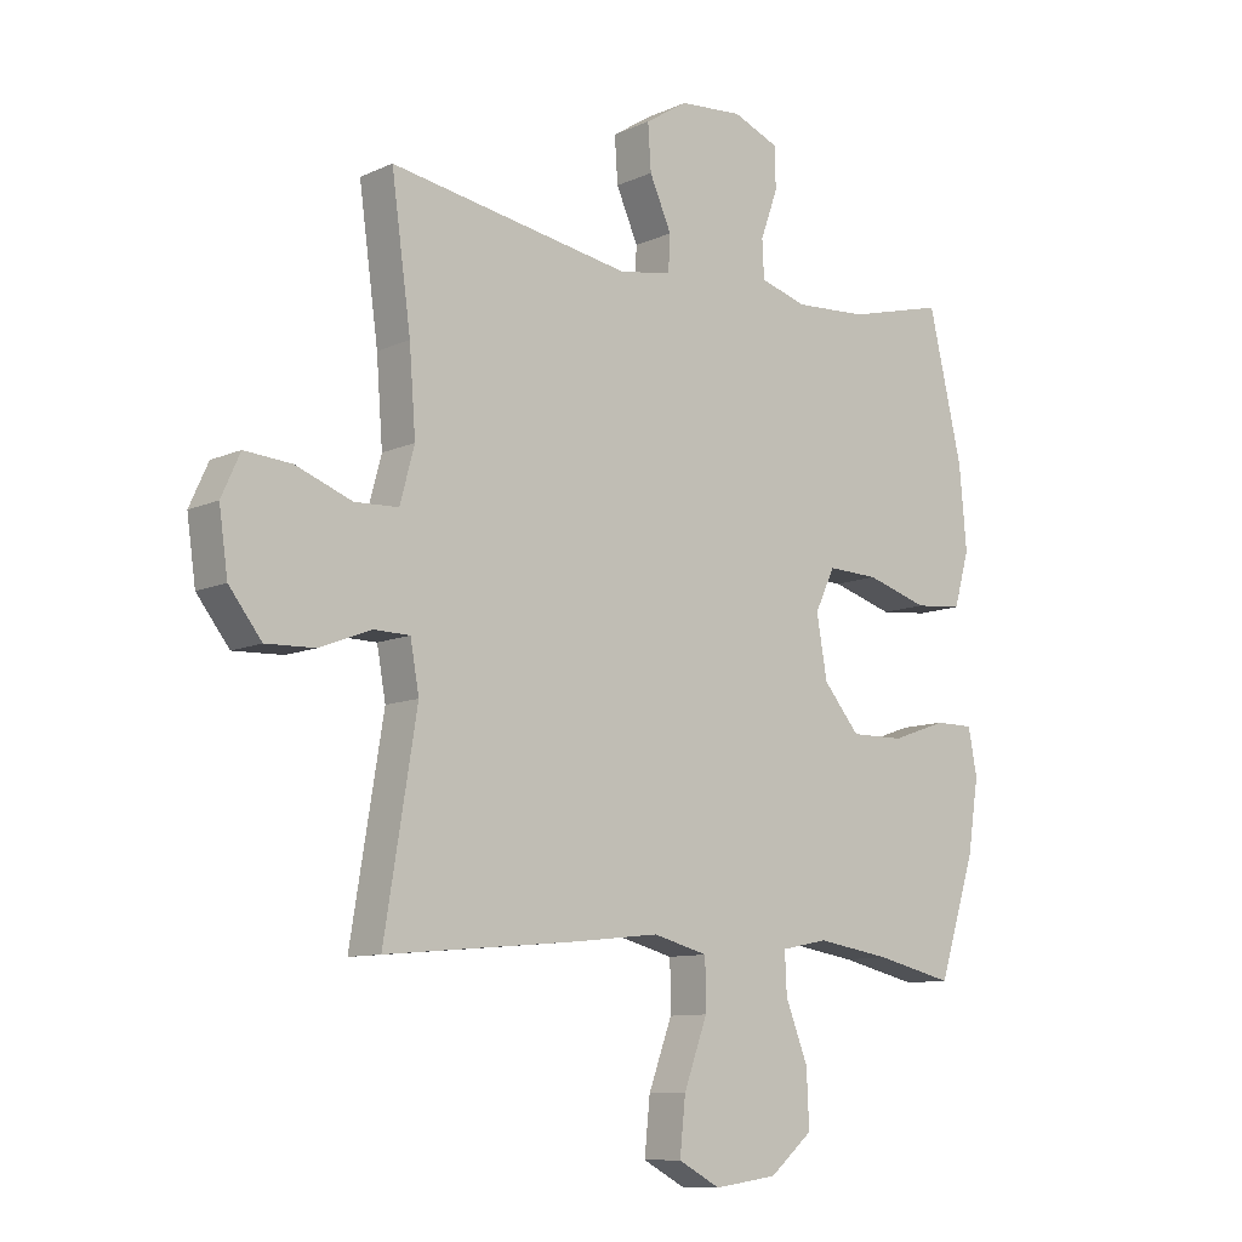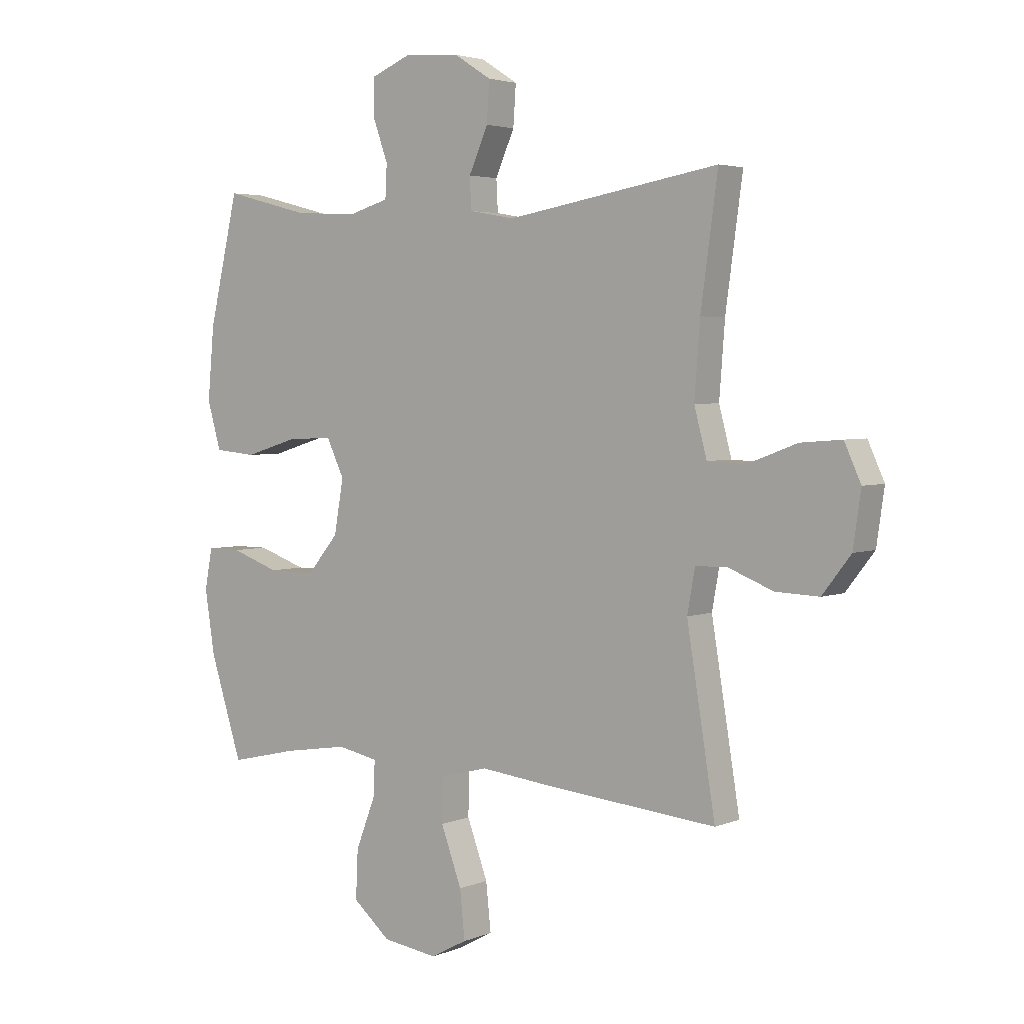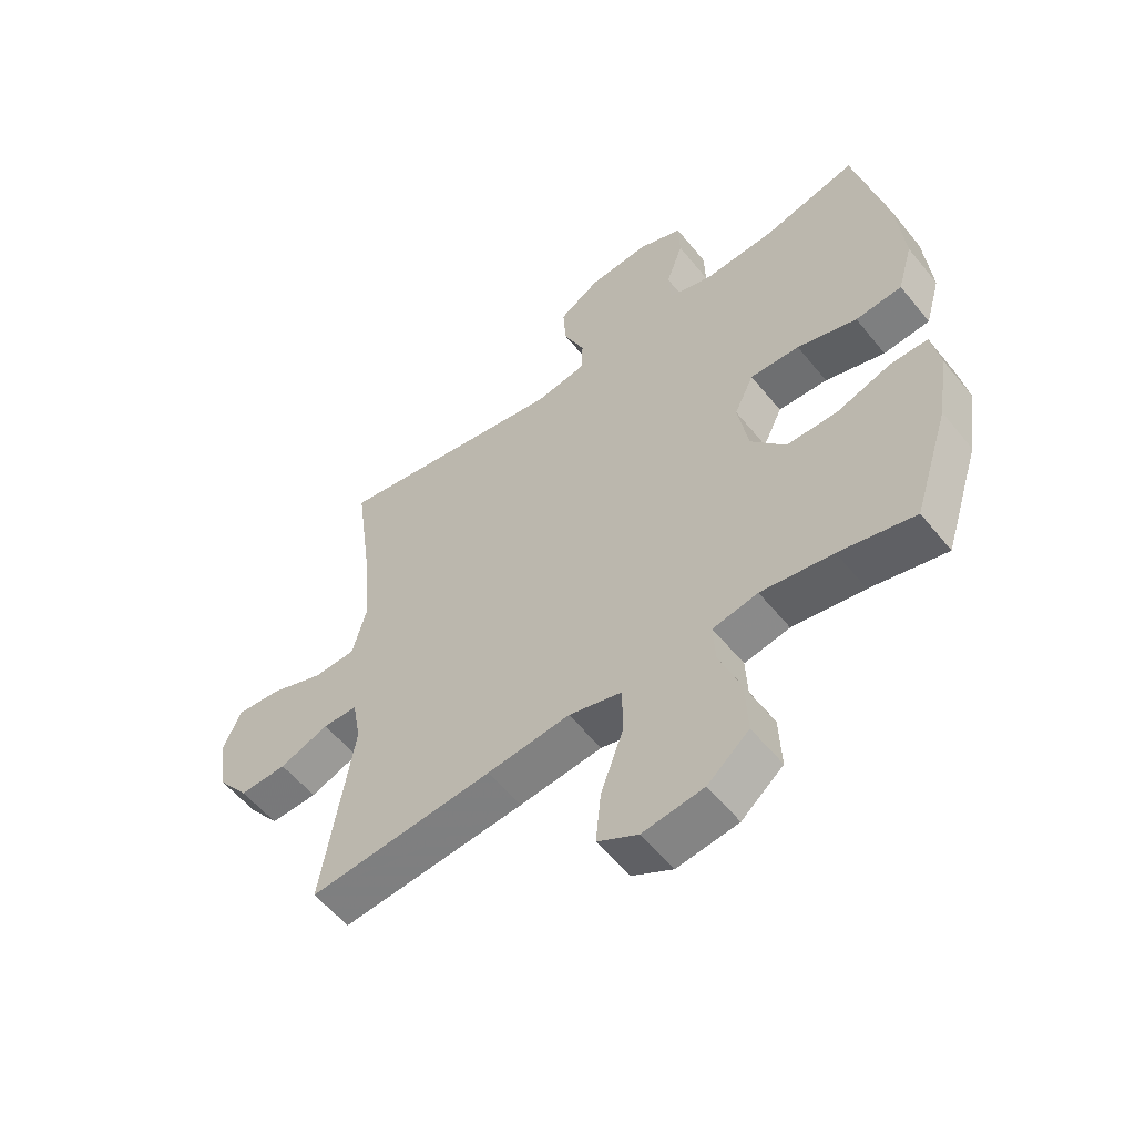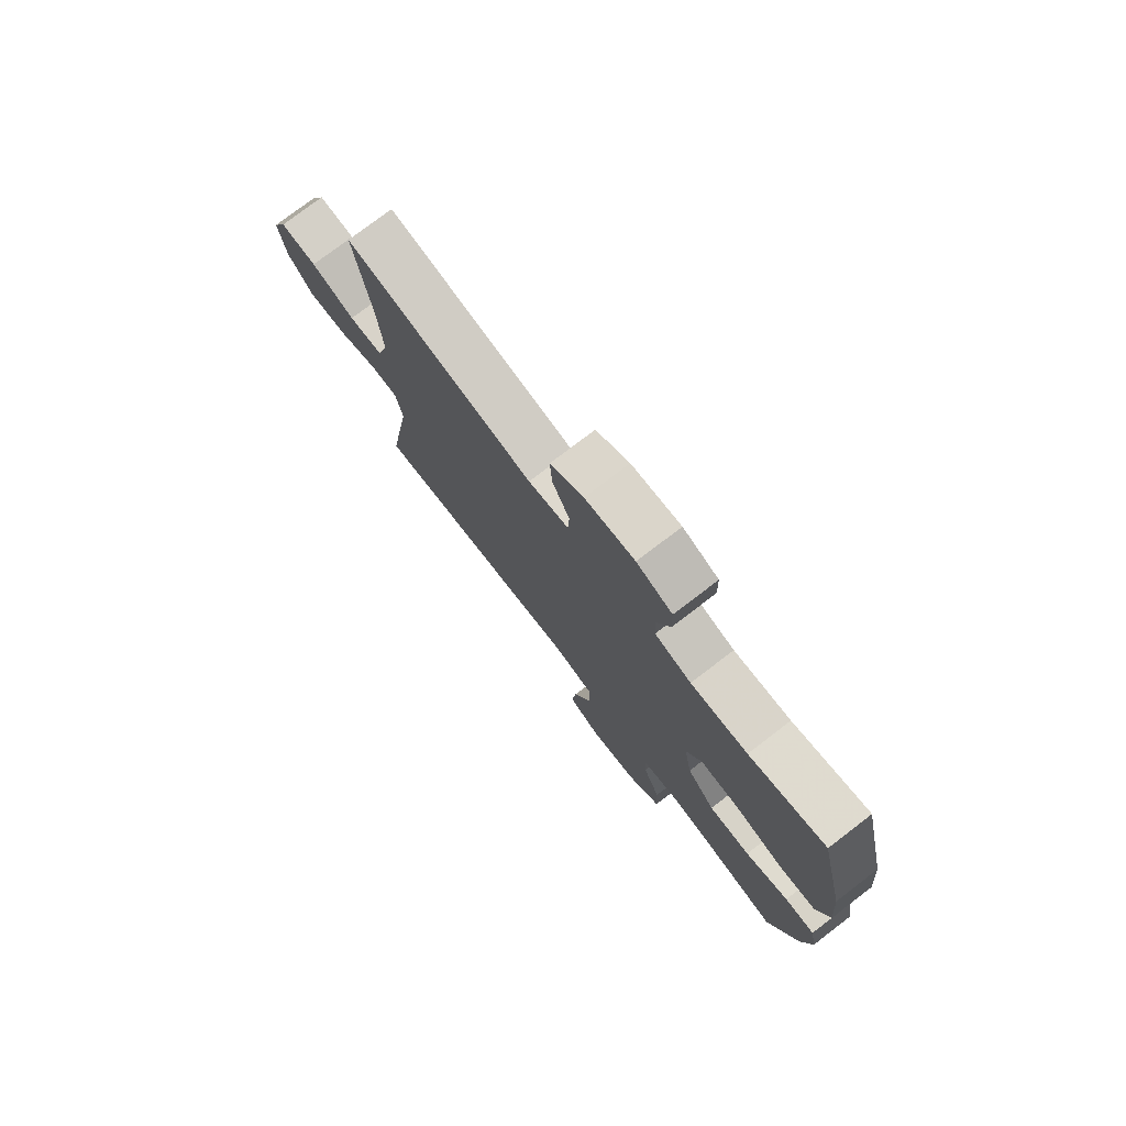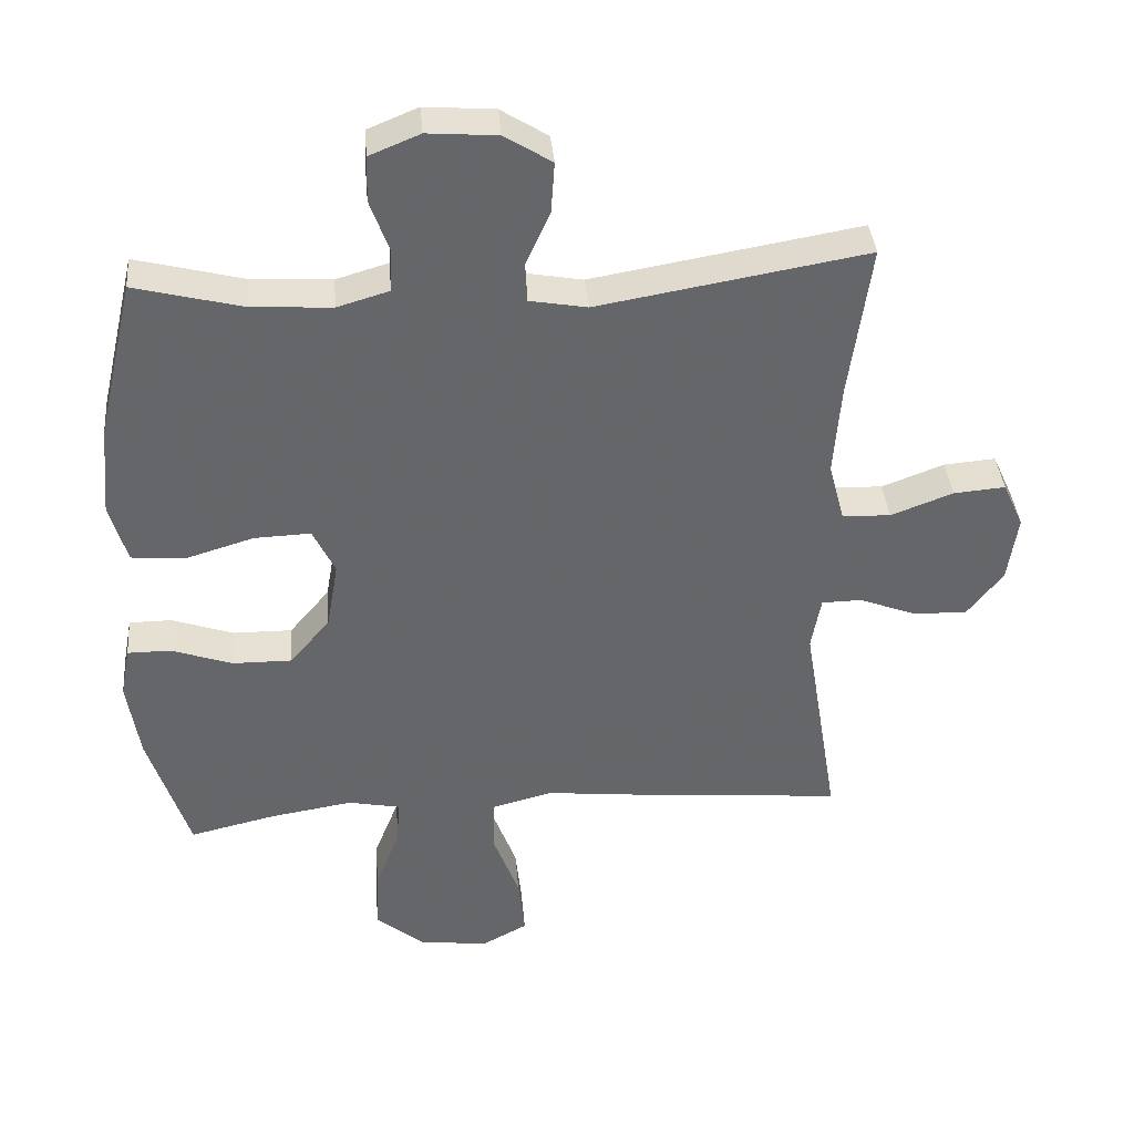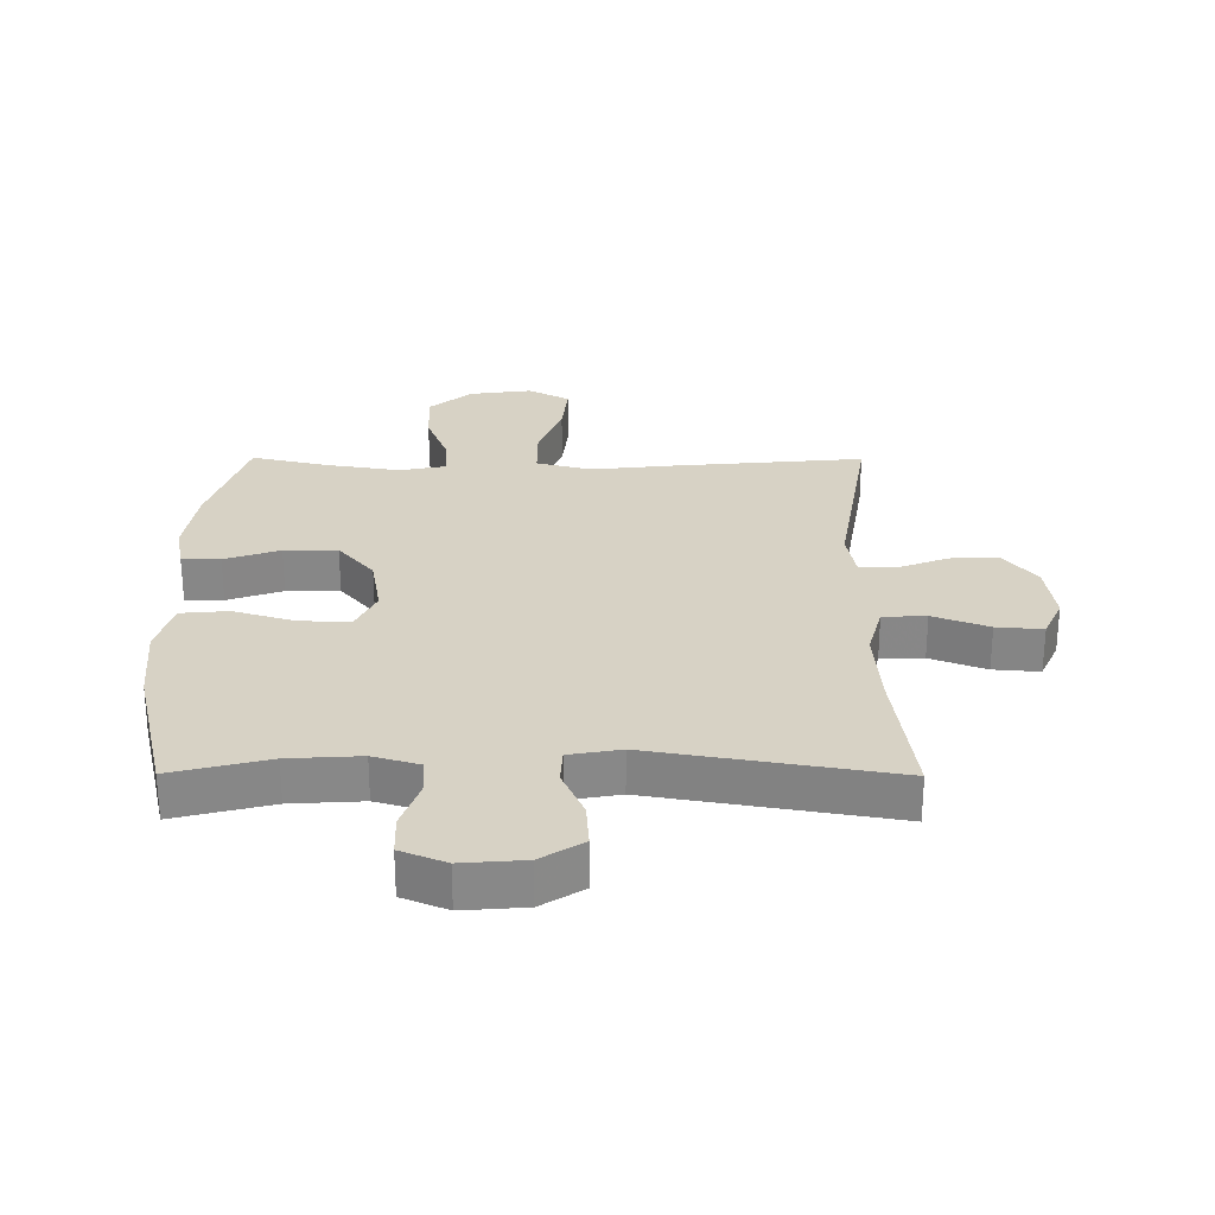
<metadata>
{"format":"obj","ext":"obj","renderer":"f3d","projection":"perspective","resolution":1024,"background":"white","views":[{"elev":-9.9,"azim":139.0,"up":"+Z"},{"elev":3.6,"azim":37.4,"up":"+Z"},{"elev":-56.1,"azim":-141.6,"up":"+Z"},{"elev":77.0,"azim":-127.4,"up":"+Z"},{"elev":38.4,"azim":-5.0,"up":"+Z"},{"elev":27.6,"azim":0.3,"up":"+Y"}]}
</metadata>
<code>
v 0.5 0.07 -0.5
v 0.193 0.07 -0.472
v 0.055 0.07 -0.457
v -0.033 0.07 -0.48
v -0.034 0.07 -0.559
v 0.004 0.07 -0.662
v 0.013 0.07 -0.749
v -0.054 0.07 -0.785
v -0.155 0.07 -0.771
v -0.224 0.07 -0.713
v -0.22 0.07 -0.624
v -0.184 0.07 -0.532
v -0.181 0.07 -0.467
v -0.256 0.07 -0.452
v -0.375 0.07 -0.471
v -0.5 0.07 -0.5
v -0.559 0.07 -0.316
v -0.577 0.07 -0.2
v -0.563 0.07 -0.126
v -0.501 0.07 -0.126
v -0.412 0.07 -0.157
v -0.326 0.07 -0.158
v -0.268 0.07 -0.089
v -0.251 0.07 0.009
v -0.283 0.07 0.076
v -0.365 0.07 0.073
v -0.464 0.07 0.043
v -0.541 0.07 0.05
v -0.566 0.07 0.137
v -0.554 0.07 0.269
v -0.5 0.07 0.5
v -0.344 0.07 0.46
v -0.228 0.07 0.453
v -0.153 0.07 0.475
v -0.15 0.07 0.535
v -0.178 0.07 0.613
v -0.176 0.07 0.679
v -0.103 0.07 0.709
v -0.002 0.07 0.701
v 0.066 0.07 0.658
v 0.061 0.07 0.585
v 0.026 0.07 0.506
v 0.029 0.07 0.449
v 0.112 0.07 0.434
v 0.5 0.07 0.5
v 0.469 0.07 0.274
v 0.459 0.07 0.142
v 0.482 0.07 0.056
v 0.552 0.07 0.053
v 0.642 0.07 0.087
v 0.717 0.07 0.093
v 0.747 0.07 0.027
v 0.733 0.07 -0.071
v 0.681 0.07 -0.138
v 0.602 0.07 -0.135
v 0.52 0.07 -0.103
v 0.462 0.07 -0.104
v 0.448 0.07 -0.182
v 0.5 0 -0.5
v 0.193 0 -0.472
v 0.055 0 -0.457
v -0.033 0 -0.48
v -0.034 0 -0.559
v 0.004 0 -0.662
v 0.013 0 -0.749
v -0.054 0 -0.785
v -0.155 0 -0.771
v -0.224 0 -0.713
v -0.22 0 -0.624
v -0.184 0 -0.532
v -0.181 0 -0.467
v -0.256 0 -0.452
v -0.375 0 -0.471
v -0.5 0 -0.5
v -0.559 0 -0.316
v -0.577 0 -0.2
v -0.563 0 -0.126
v -0.501 0 -0.126
v -0.412 0 -0.157
v -0.326 0 -0.158
v -0.268 0 -0.089
v -0.251 0 0.009
v -0.283 0 0.076
v -0.365 0 0.073
v -0.464 0 0.043
v -0.541 0 0.05
v -0.566 0 0.137
v -0.554 0 0.269
v -0.5 0 0.5
v -0.344 0 0.46
v -0.228 0 0.453
v -0.153 0 0.475
v -0.15 0 0.535
v -0.178 0 0.613
v -0.176 0 0.679
v -0.103 0 0.709
v -0.002 0 0.701
v 0.066 0 0.658
v 0.061 0 0.585
v 0.026 0 0.506
v 0.029 0 0.449
v 0.112 0 0.434
v 0.5 0 0.5
v 0.469 0 0.274
v 0.459 0 0.142
v 0.482 0 0.056
v 0.552 0 0.053
v 0.642 0 0.087
v 0.717 0 0.093
v 0.747 0 0.027
v 0.733 0 -0.071
v 0.681 0 -0.138
v 0.602 0 -0.135
v 0.52 0 -0.103
v 0.462 0 -0.104
v 0.448 0 -0.182
f 53 54 55 56
f 53 56 57
f 52 53 57
f 49 50 51 52
f 48 49 52 57
f 47 48 57 58
f 44 45 46
f 43 44 46 47
f 39 40 41 42
f 39 42 43
f 38 39 43
f 35 36 37 38
f 34 35 38 43
f 33 34 43 47
f 29 30 31 32
f 26 27 28 29
f 25 26 29 32
f 24 25 32 33
f 18 19 20 21
f 18 21 22
f 15 16 17 18
f 14 15 18 22
f 13 14 22 23
f 9 10 11 12
f 9 12 13
f 8 9 13
f 5 6 7 8
f 4 5 8 13
f 3 4 13 23
f 58 1 2 3
f 24 33 47 58
f 3 23 24 58
f 114 113 112 111
f 115 114 111
f 115 111 110
f 110 109 108 107
f 115 110 107 106
f 116 115 106 105
f 104 103 102
f 105 104 102 101
f 100 99 98 97
f 101 100 97
f 101 97 96
f 96 95 94 93
f 101 96 93 92
f 105 101 92 91
f 90 89 88 87
f 87 86 85 84
f 90 87 84 83
f 91 90 83 82
f 79 78 77 76
f 80 79 76
f 76 75 74 73
f 80 76 73 72
f 81 80 72 71
f 70 69 68 67
f 71 70 67
f 71 67 66
f 66 65 64 63
f 71 66 63 62
f 81 71 62 61
f 61 60 59 116
f 116 105 91 82
f 116 82 81 61
f 1 59 60 2
f 2 60 61 3
f 3 61 62 4
f 4 62 63 5
f 5 63 64 6
f 6 64 65 7
f 7 65 66 8
f 8 66 67 9
f 9 67 68 10
f 10 68 69 11
f 11 69 70 12
f 12 70 71 13
f 13 71 72 14
f 14 72 73 15
f 15 73 74 16
f 16 74 75 17
f 17 75 76 18
f 18 76 77 19
f 19 77 78 20
f 20 78 79 21
f 21 79 80 22
f 22 80 81 23
f 23 81 82 24
f 24 82 83 25
f 25 83 84 26
f 26 84 85 27
f 27 85 86 28
f 28 86 87 29
f 29 87 88 30
f 30 88 89 31
f 31 89 90 32
f 32 90 91 33
f 33 91 92 34
f 34 92 93 35
f 35 93 94 36
f 36 94 95 37
f 37 95 96 38
f 38 96 97 39
f 39 97 98 40
f 40 98 99 41
f 41 99 100 42
f 42 100 101 43
f 43 101 102 44
f 44 102 103 45
f 45 103 104 46
f 46 104 105 47
f 47 105 106 48
f 48 106 107 49
f 49 107 108 50
f 50 108 109 51
f 51 109 110 52
f 52 110 111 53
f 53 111 112 54
f 54 112 113 55
f 55 113 114 56
f 56 114 115 57
f 57 115 116 58
f 58 116 59 1

</code>
